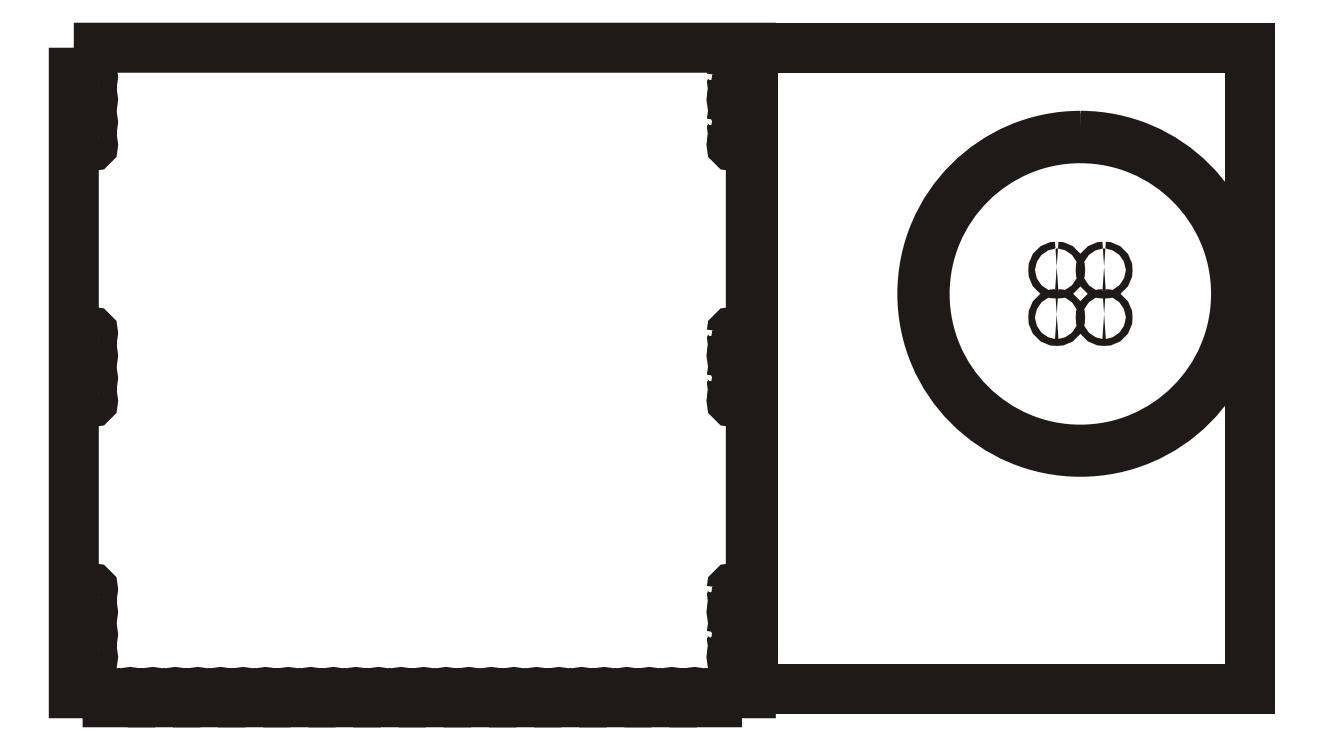
<metadata>
{"format":"dxf","ext":"dxf","renderer":"ezdxf+matplotlib","layout":"modelspace","background":"white","min_lineweight":24,"dpi":150}
</metadata>
<code>
0
SECTION
2
ENTITIES
0
INSERT
8
svg2
2
block 2
10
0
20
0
30
0
0
INSERT
8
svg2
2
block 3
10
0
20
0
30
0
0
ENDSEC
0
EOF

</code>
